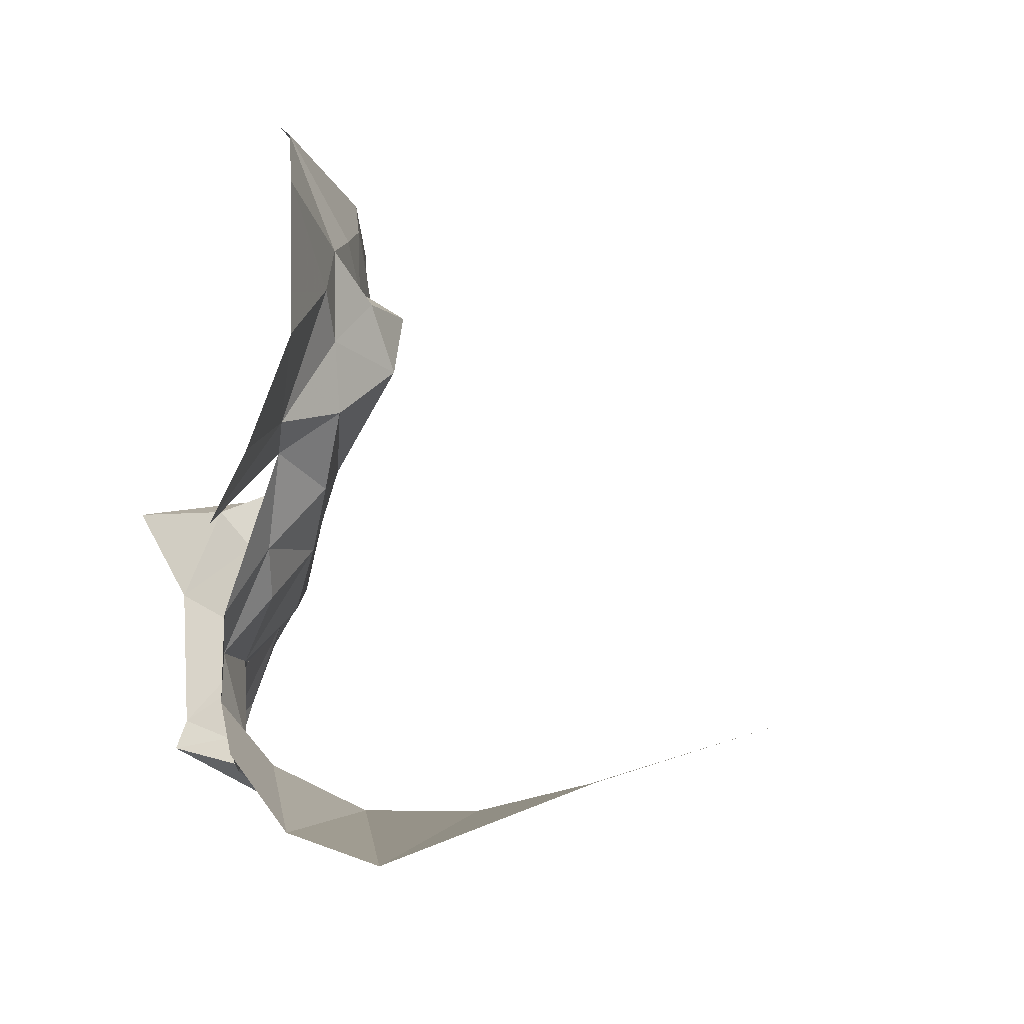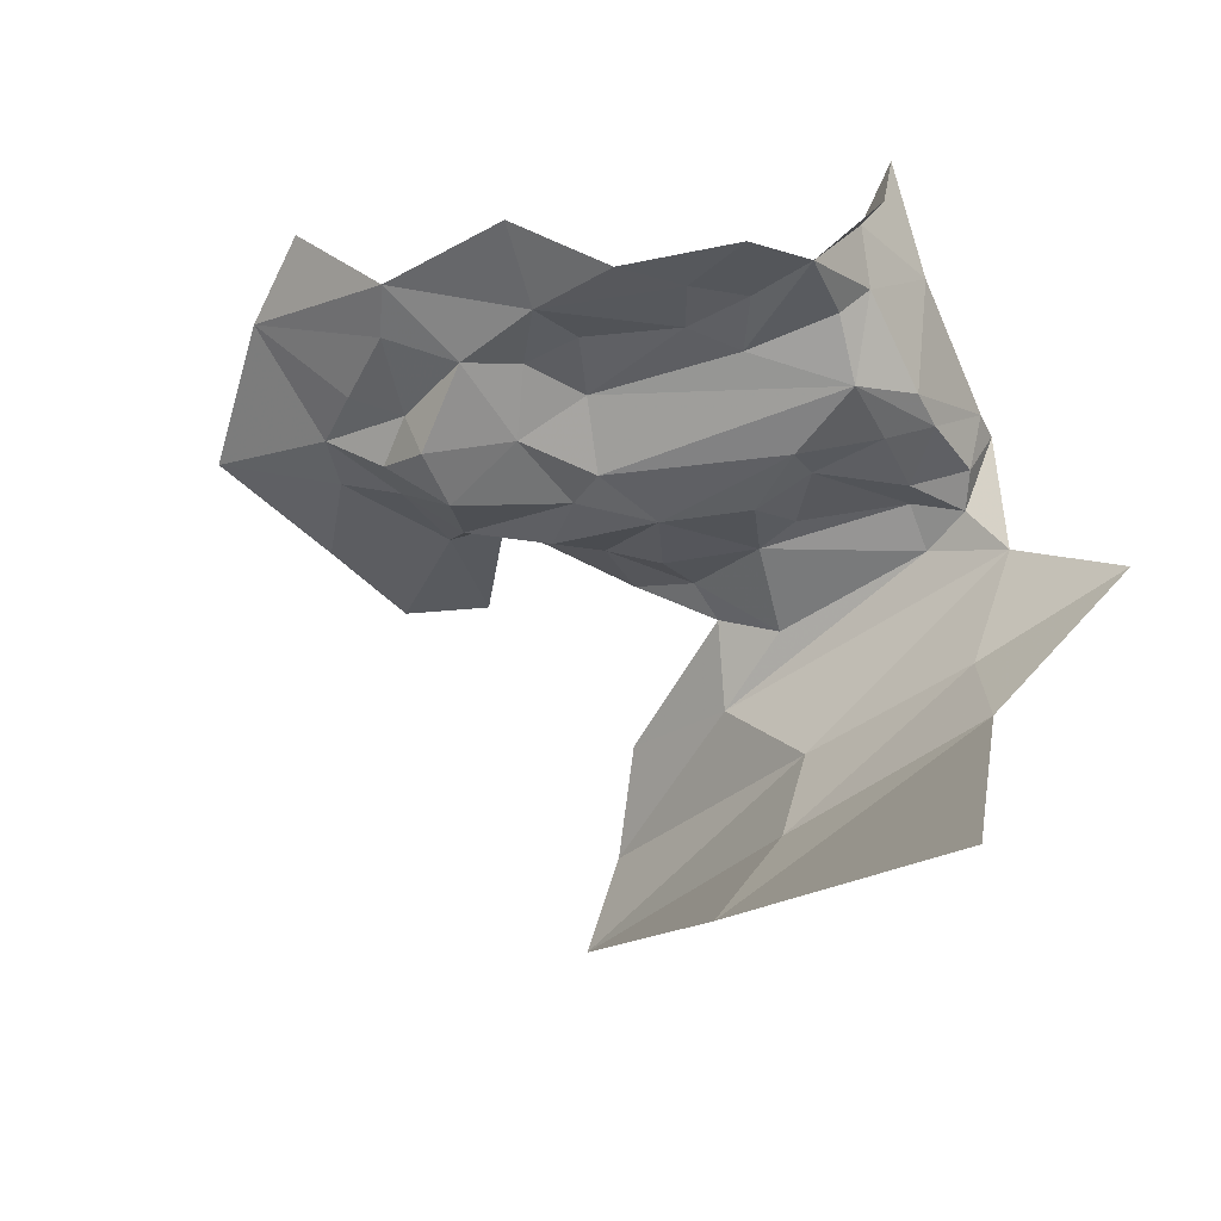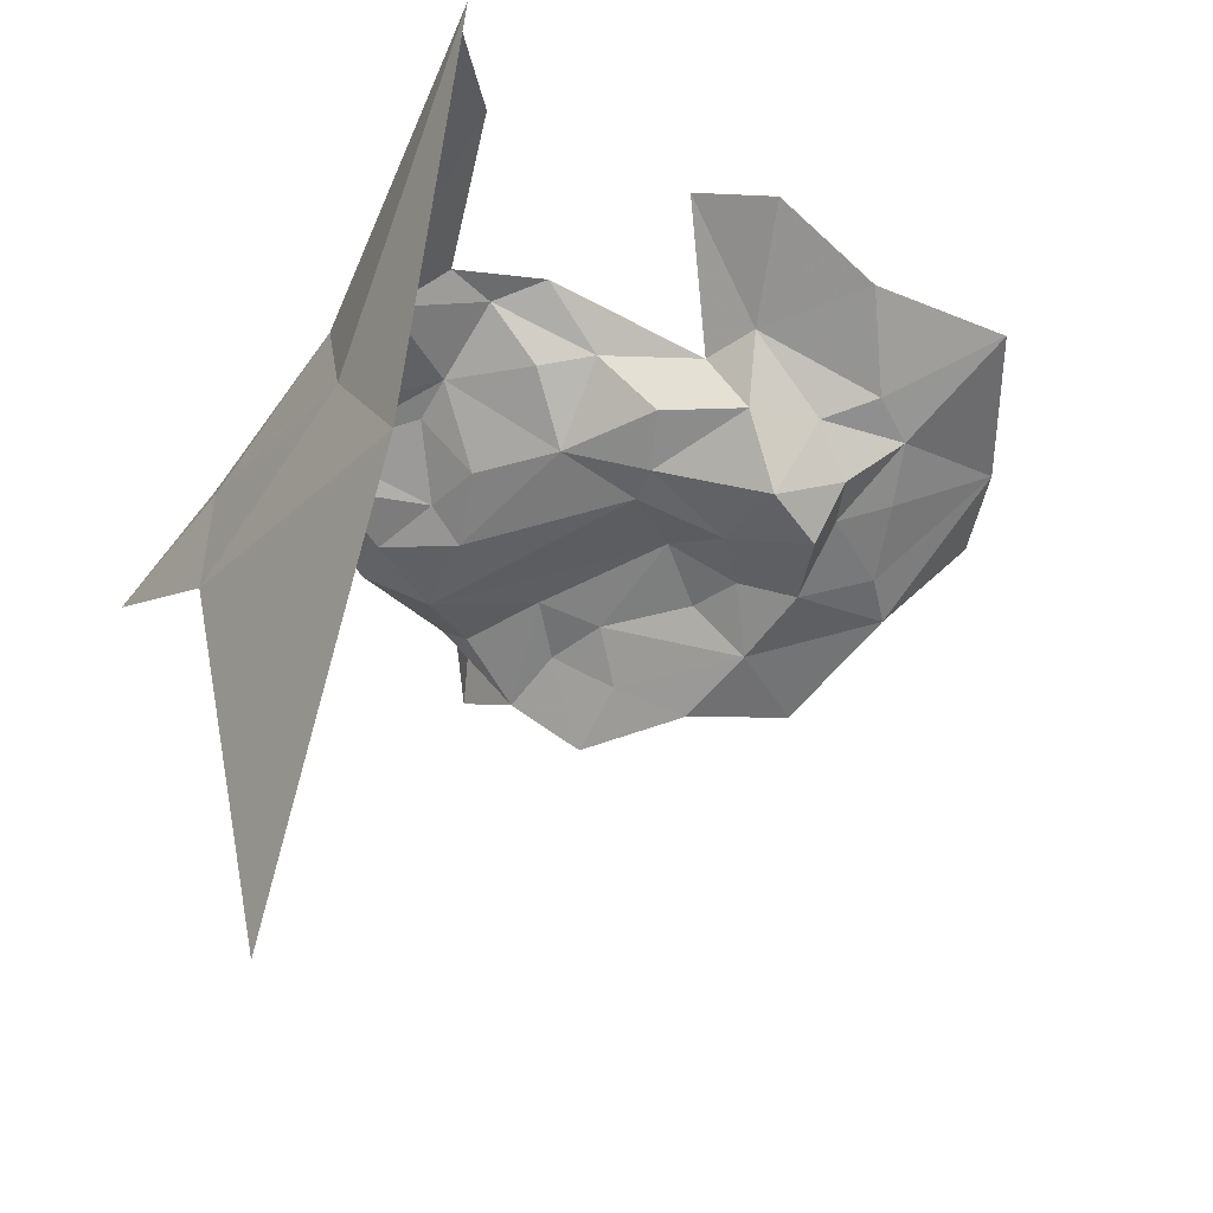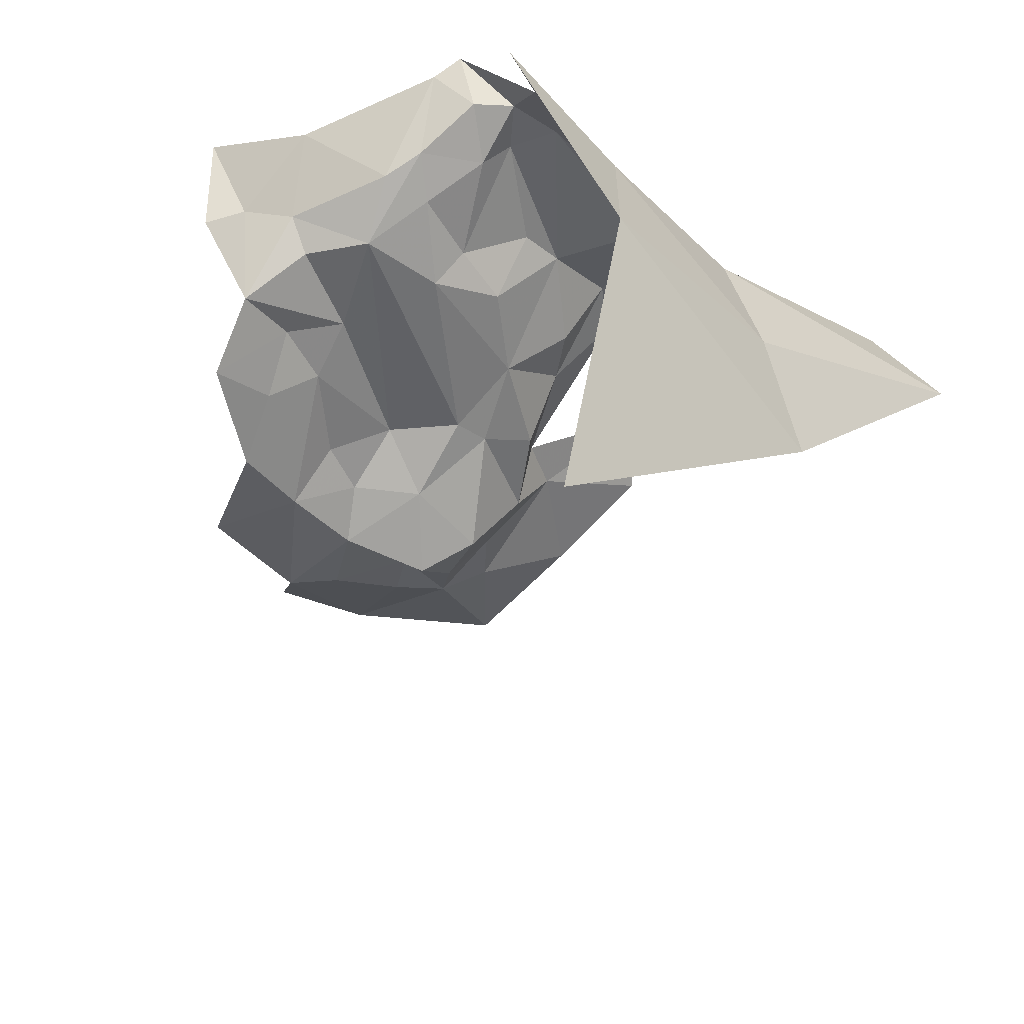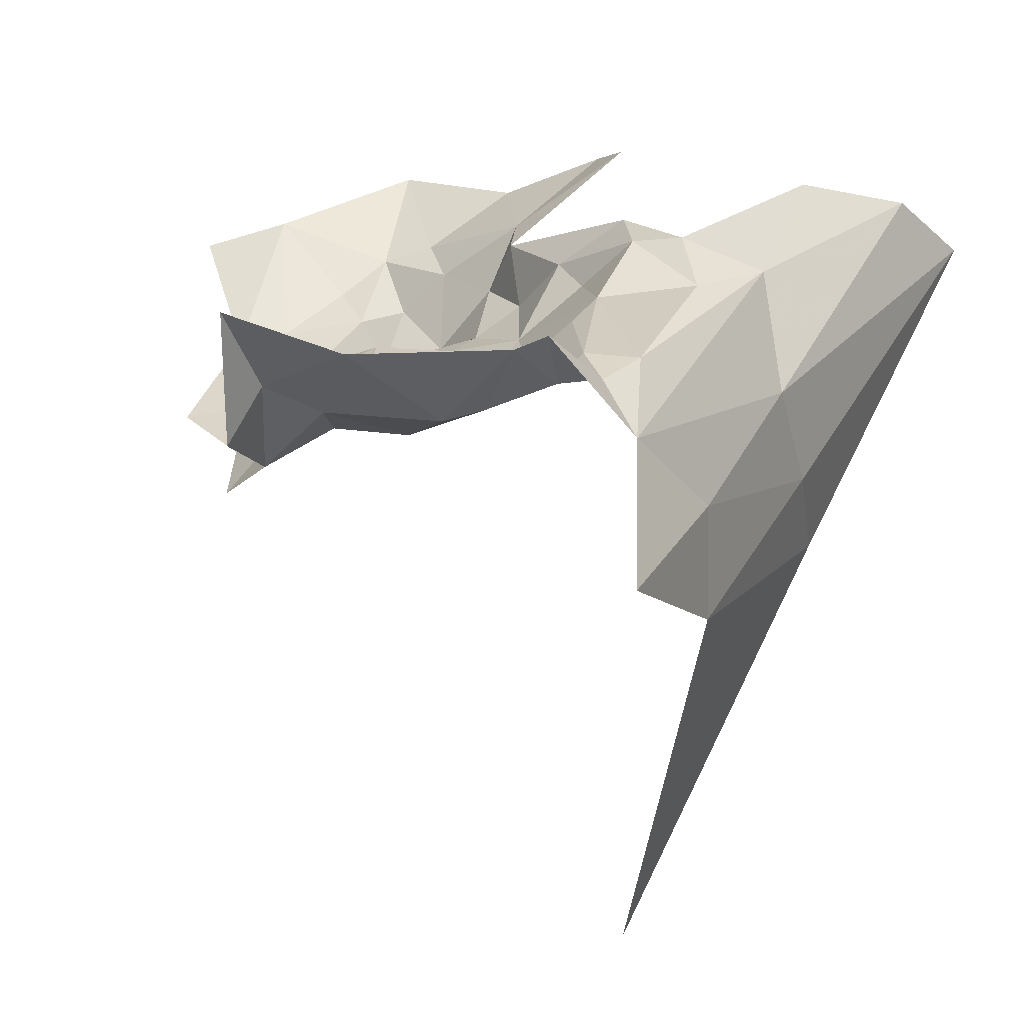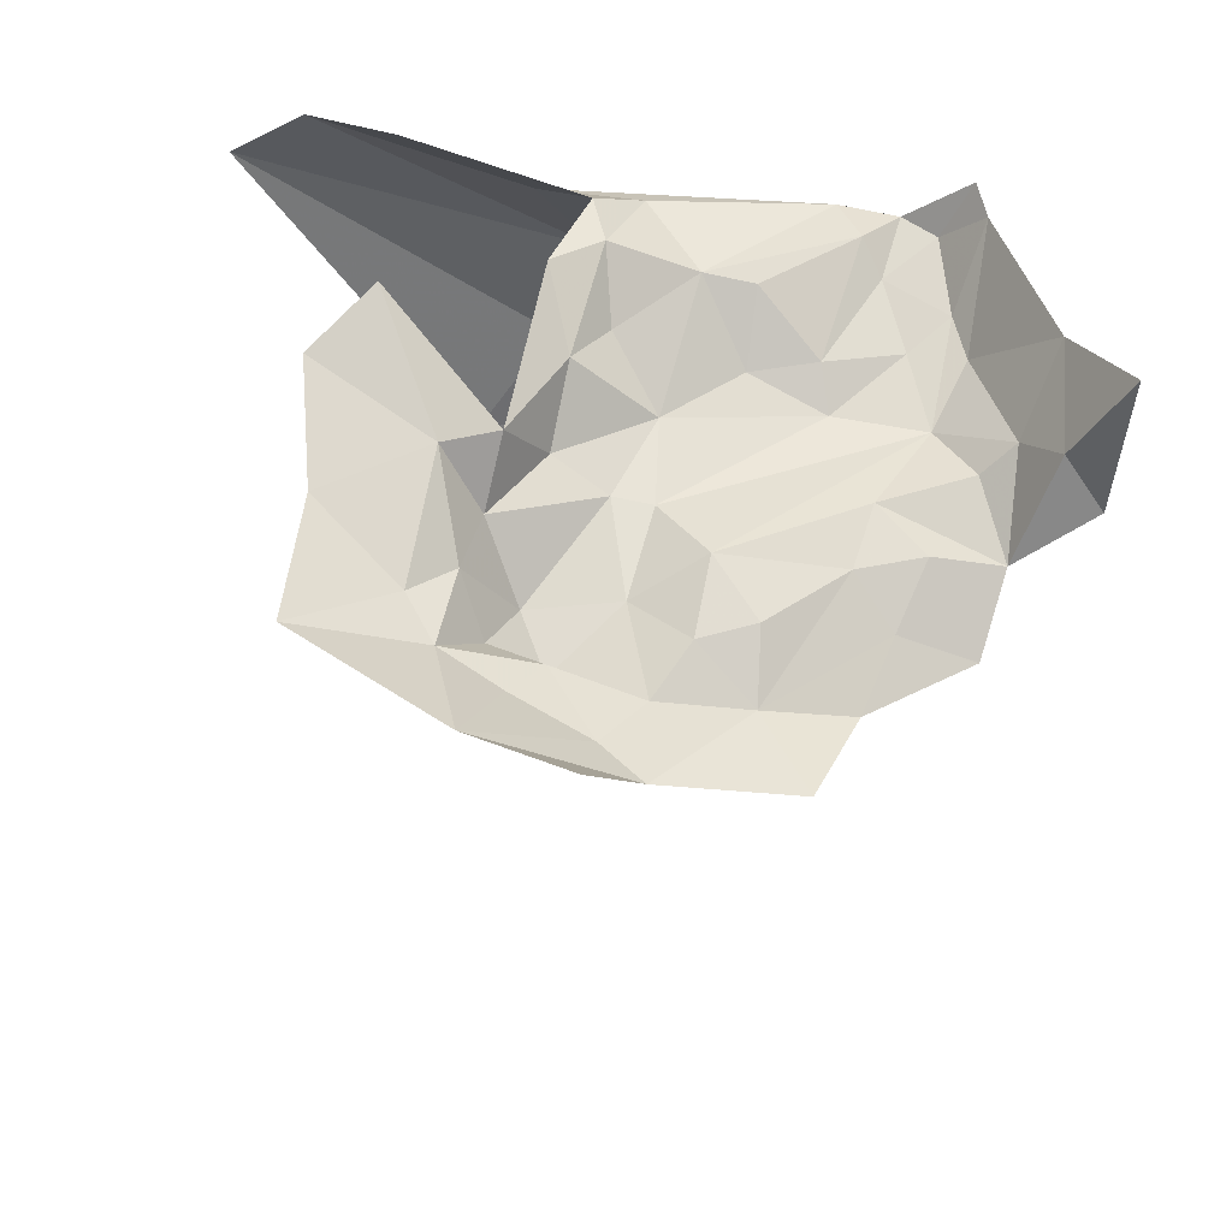
<metadata>
{"format":"obj","ext":"obj","renderer":"f3d","projection":"perspective","resolution":1024,"background":"white","views":[{"elev":5.8,"azim":-107.3,"up":"+Z"},{"elev":-66.8,"azim":55.5,"up":"+Y"},{"elev":-40.0,"azim":-108.3,"up":"+Y"},{"elev":-53.1,"azim":146.1,"up":"+Y"},{"elev":21.3,"azim":132.8,"up":"+Y"},{"elev":44.3,"azim":12.9,"up":"+Y"}]}
</metadata>
<code>
v -2.205 6.133 0.1974
v -2.203 6.114 0.1788
v -2.178 6.155 0.2009
v -2.298 6.125 0.4776
v -2.244 6.084 0.4495
v -2.257 6.121 0.4837
v -2.228 6.136 0.1988
v -2.337 6.142 0.2231
v -2.318 6.099 0.1977
v -2.24 6.078 0.1734
v -2.179 6.099 0.2751
v -2.192 6.101 0.3184
v -2.242 6.102 0.3577
v -2.147 6.113 0.2898
v -2.131 6.124 0.3055
v -2.144 6.083 0.3214
v -2.266 6.1 0.3358
v -2.172 6.149 0.2123
v -2.137 6.143 0.2667
v -2.171 6.113 0.249
v -2.304 6.083 0.3796
v -2.268 6.087 0.3721
v -2.289 6.075 0.4016
v -2.282 6.102 0.3368
v -2.383 6.161 0.3547
v -2.365 6.172 0.3252
v -2.335 6.137 0.3619
v -2.252 6.08 0.4091
v -2.171 6.071 0.1512
v -2.193 6.111 0.2491
v -2.216 6.101 0.2773
v -2.221 6.114 0.2636
v -2.179 6.119 0.2335
v -2.207 6.125 0.2251
v -2.189 6.133 0.2065
v -2.159 6.101 0.2969
v -2.263 6.087 0.4382
v -2.286 6.093 0.4128
v -2.319 6.111 0.4301
v -2.32 6.112 0.3934
v -2.308 6.093 0.408
v -2.459 6.13 0.2092
v -2.337 6.056 0.1986
v -2.316 6.158 0.2828
v -2.303 6.136 0.3073
v -2.316 6.135 0.3479
v -2.247 6.112 0.2734
v -2.272 6.111 0.3024
v -2.217 6.073 0.3989
v -2.221 6.091 0.3756
v -2.195 6.092 0.3442
v -2.267 6.14 0.2548
v -2.248 6.135 0.2509
v -2.216 6.136 0.2167
v -2.32 6.11 0.3641
v -2.304 6.112 0.3317
v -2.294 6.099 0.4339
v -2.295 6.145 0.2247
v -2.148 6.063 0.3504
v -2.178 6.076 0.3561
v -2.171 6.091 0.331
v -2.241 6.09 0.3872
v -2.426 6.156 0.2159
v -2.3 6.155 0.264
v -2.293 6.133 0.2855
v -2.309 6.158 0.2452
v -2.109 6.158 0.3031
v -2.193 6.067 0.4275
v -2.333 6.118 0.4144
v -2.114 6.103 0.3086
v -2.24 6.031 0.1715
v -2.365 6.013 0.2138
v -2.232 5.878 0.2054
v -2.184 6.063 0.385
v -2.361 6.138 0.457
v -2.369 6.14 0.3985
v -2.382 6.169 0.2378
f 1 2 3
f 4 5 6
f 2 7 8
f 2 9 10
f 11 12 13
f 14 15 16
f 17 11 13
f 18 19 20
f 21 22 23
f 24 22 21
f 25 26 27
f 13 22 17
f 28 23 22
f 29 2 10
f 30 31 32
f 33 18 20
f 34 30 32
f 35 18 33
f 11 14 36
f 11 33 20
f 37 38 28
f 39 40 41
f 9 42 43
f 44 45 46
f 47 31 48
f 28 49 5
f 50 51 49
f 15 14 19
f 52 47 48
f 53 54 32
f 17 48 31
f 24 55 56
f 57 39 38
f 57 4 39
f 7 58 8
f 7 52 58
f 1 7 2
f 54 52 7
f 16 36 14
f 59 60 61
f 50 13 51
f 62 22 13
f 12 51 13
f 61 60 51
f 34 35 33
f 54 7 1
f 14 20 19
f 14 11 20
f 8 9 2
f 63 42 9
f 52 64 58
f 52 48 65
f 44 64 45
f 44 66 64
f 19 67 15
f 49 68 5
f 40 21 41
f 55 24 21
f 27 40 69
f 46 56 55
f 27 46 55
f 27 26 46
f 28 62 49
f 28 22 62
f 12 61 51
f 12 16 61
f 63 9 8
f 70 15 67
f 70 16 15
f 23 41 21
f 38 39 41
f 33 30 34
f 33 11 30
f 11 31 30
f 11 17 31
f 16 59 61
f 12 36 16
f 12 11 36
f 18 35 3
f 32 47 53
f 32 31 47
f 71 72 73
f 43 42 72
f 48 45 65
f 56 46 45
f 5 37 28
f 5 4 37
f 37 57 38
f 37 4 57
f 48 56 45
f 48 24 56
f 64 65 45
f 64 52 65
f 60 49 51
f 74 68 49
f 34 54 1
f 34 32 54
f 24 17 22
f 24 48 17
f 74 60 59
f 74 49 60
f 69 75 76
f 39 4 75
f 39 69 40
f 39 75 69
f 1 35 34
f 1 3 35
f 62 50 49
f 62 13 50
f 66 58 64
f 66 8 58
f 38 23 28
f 38 41 23
f 52 53 47
f 52 54 53
f 8 77 63
f 8 66 77
f 55 40 27
f 55 21 40
f 27 76 25
f 27 69 76
f 43 10 9
f 71 29 10
f 71 43 72
f 71 10 43

</code>
